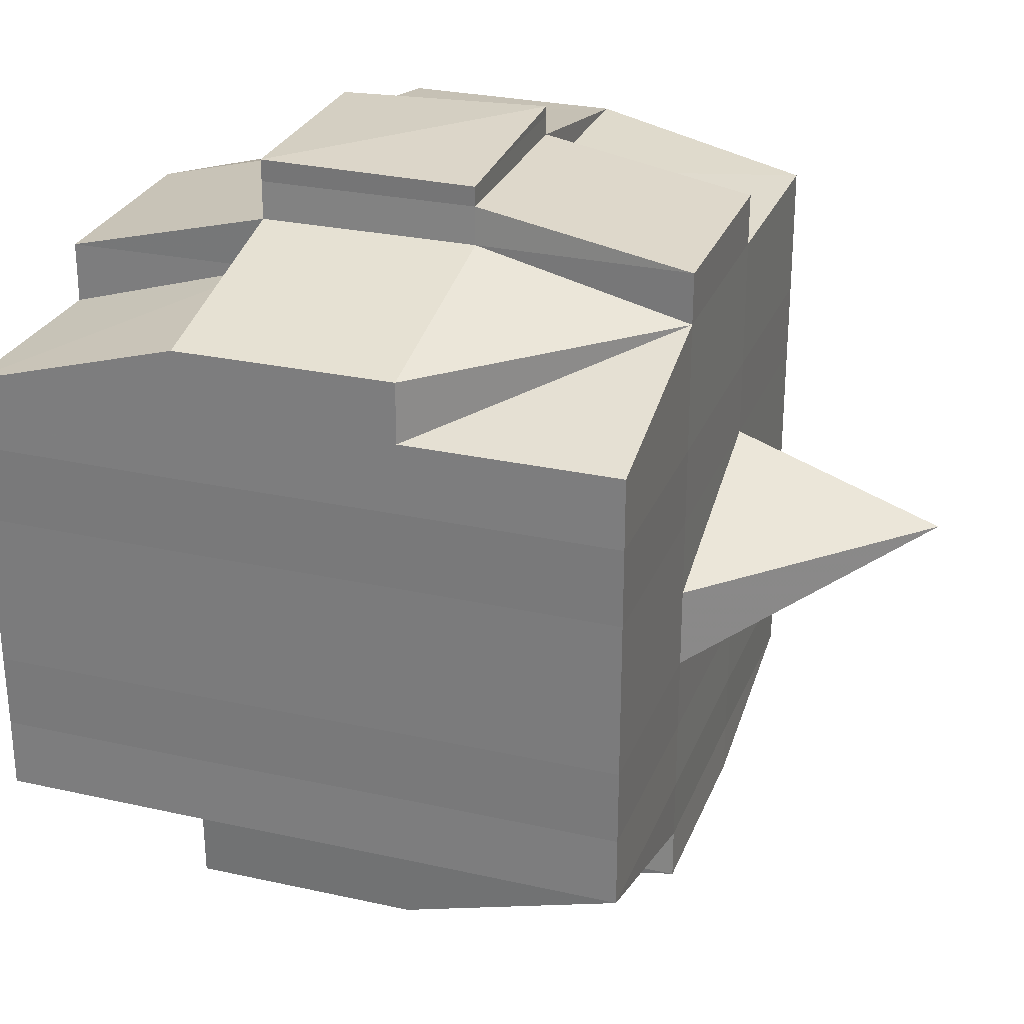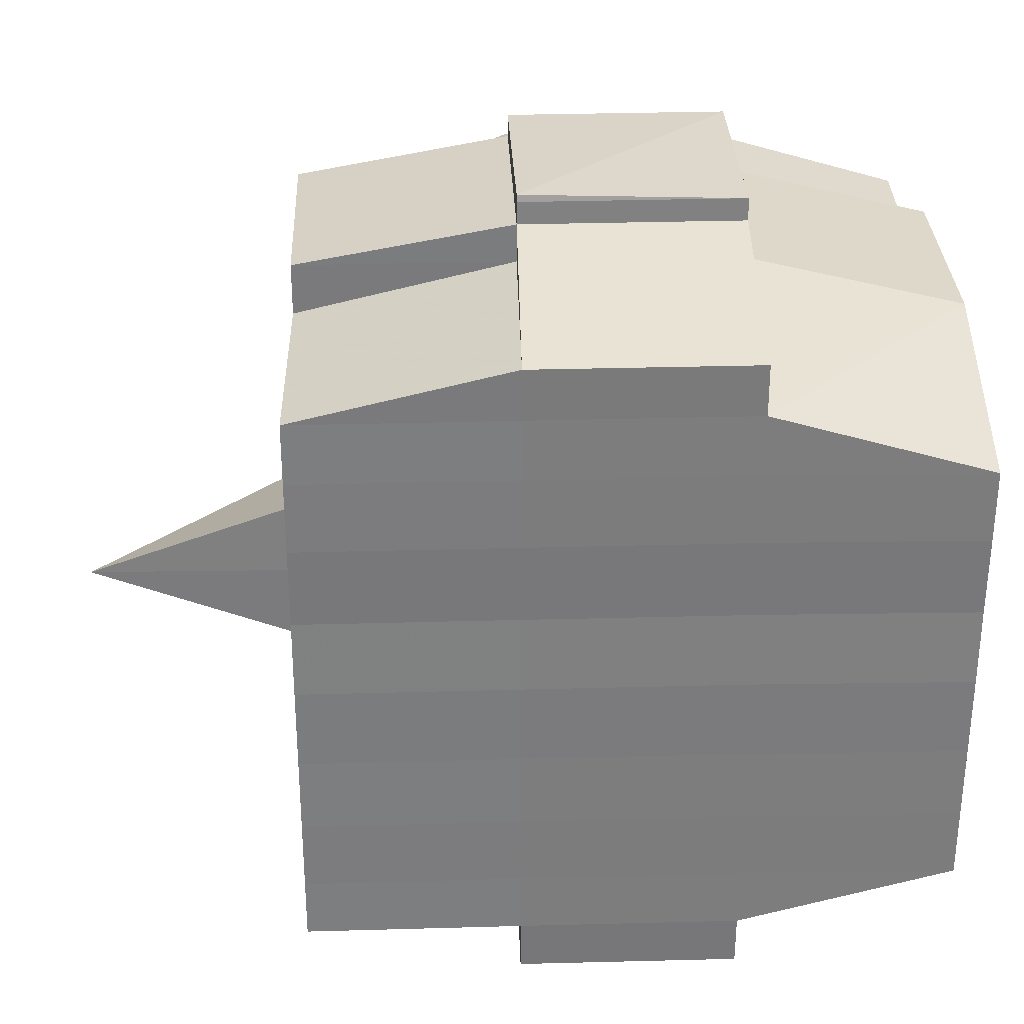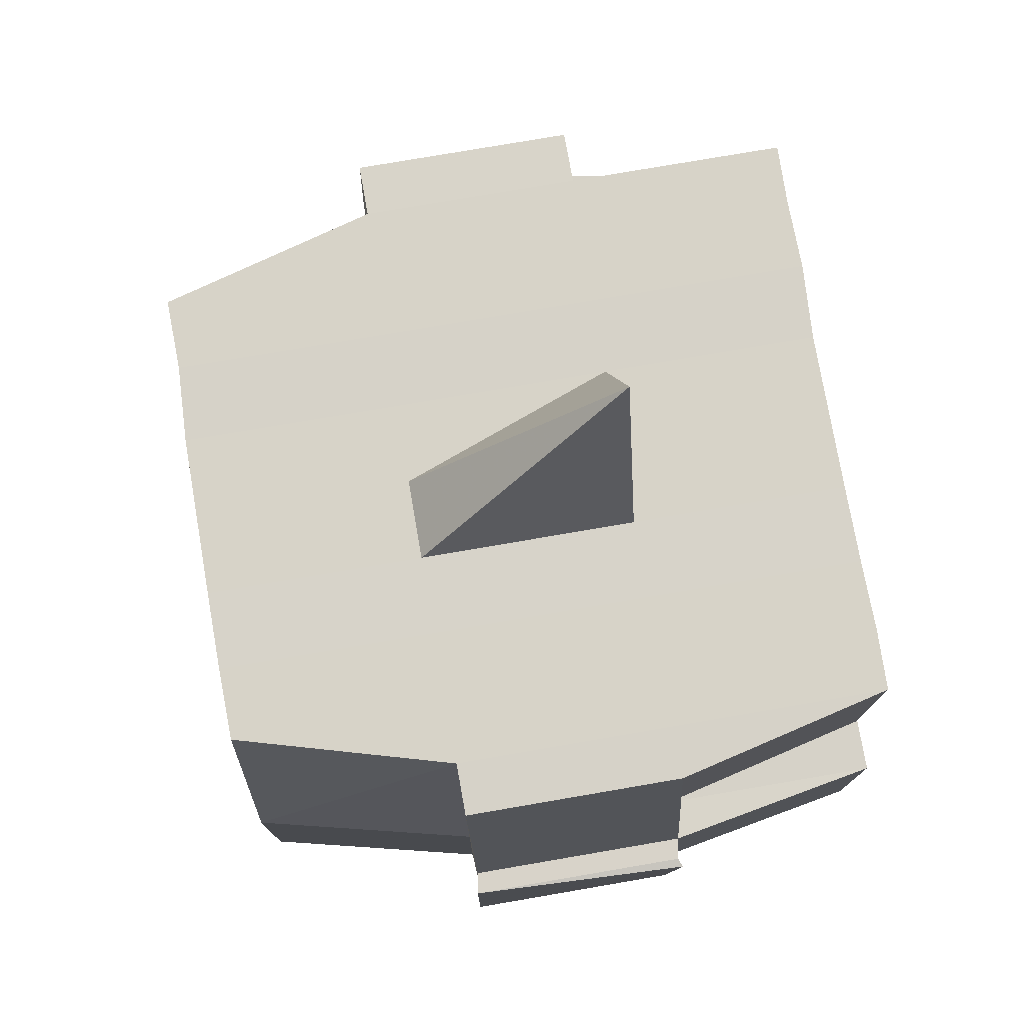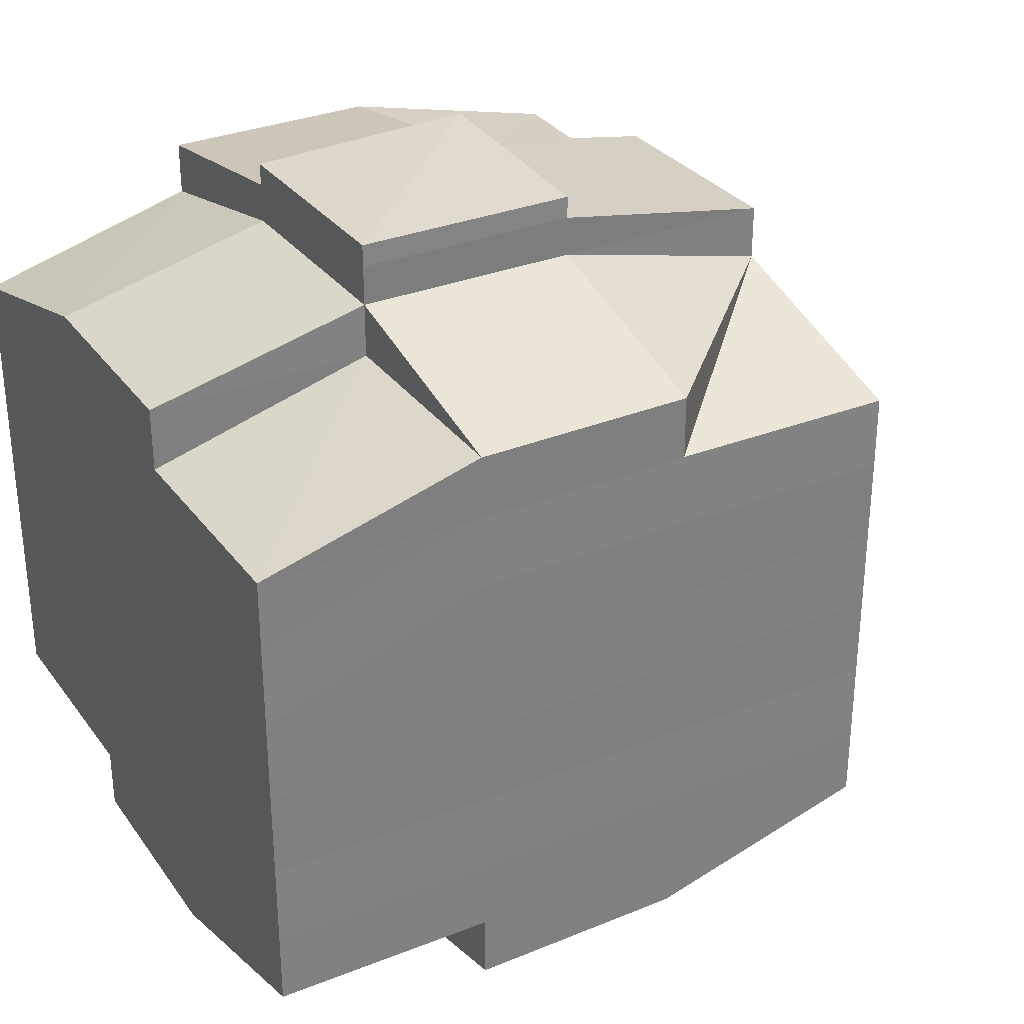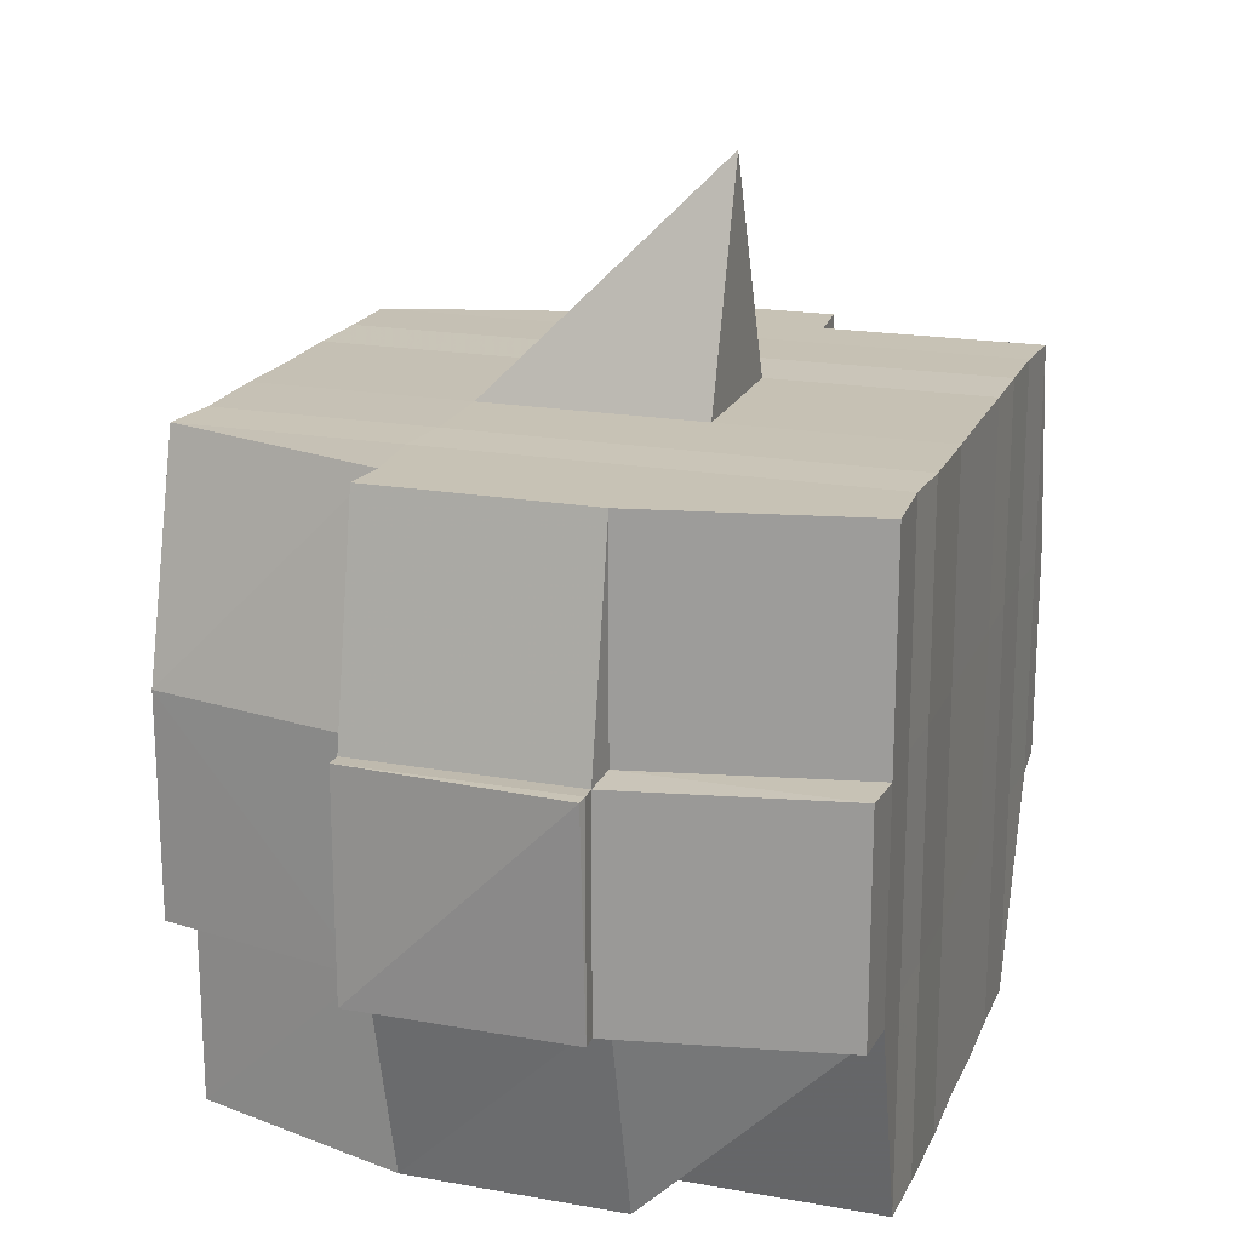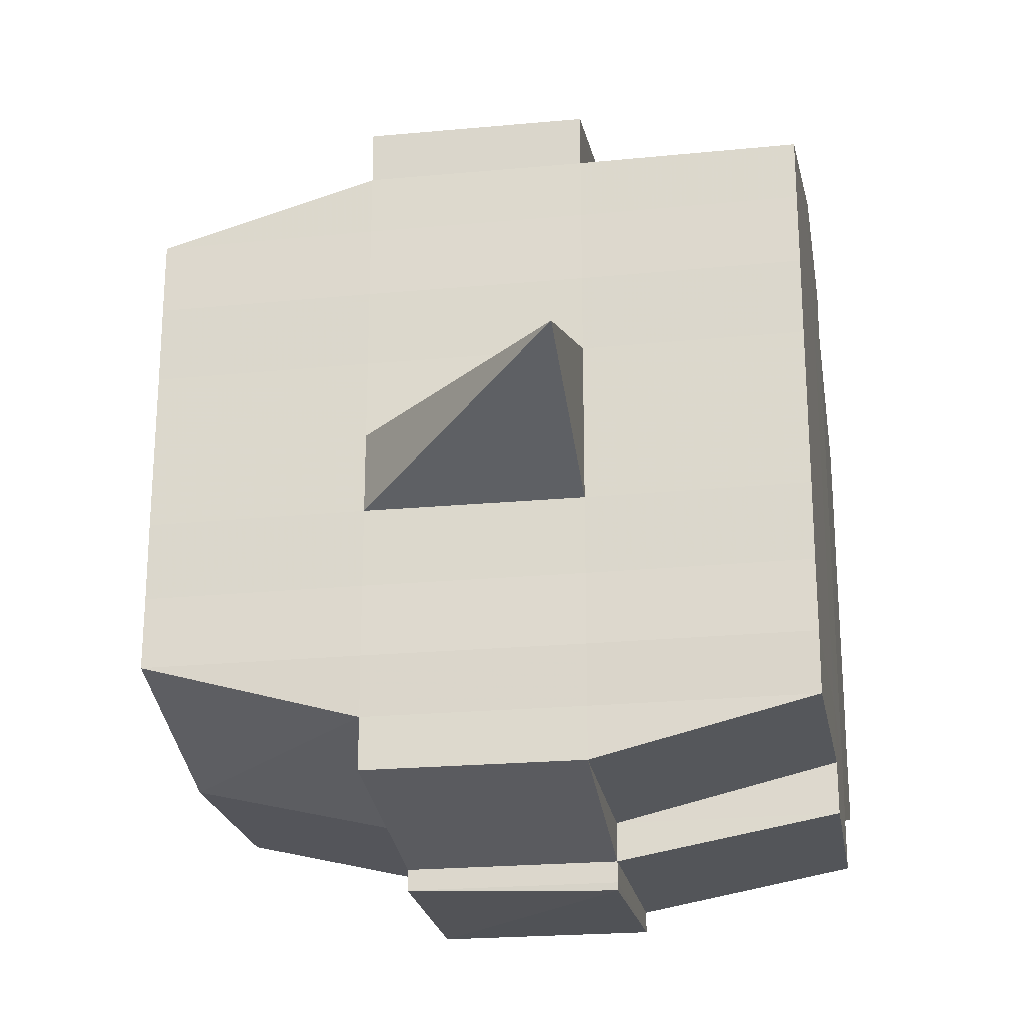
<metadata>
{"format":"obj","ext":"obj","renderer":"f3d","projection":"perspective","resolution":1024,"background":"white","views":[{"elev":27.6,"azim":108.7,"up":"+Z"},{"elev":31.3,"azim":-91.8,"up":"+Z"},{"elev":76.8,"azim":170.3,"up":"+Y"},{"elev":31.1,"azim":60.2,"up":"+Z"},{"elev":19.1,"azim":-161.3,"up":"+Y"},{"elev":-22.8,"azim":-170.6,"up":"+Z"}]}
</metadata>
<code>
o 3457
v 2221 1908 18.94
v 2221 1908 18.94
v 2221 1908 18.94
v 2221 1908 18.94
v 2221 1908 18.94
v 2221 1908 18.94
v 2221 1908 18.94
v 2221 1908 18.94
v 2221 1908 18.94
v 2221 1908 18.94
v 2221 1908 18.94
v 2221 1908 18.94
v 2221 1908 18.94
v 2221 1908 18.94
v 2221 1908 18.94
v 2221 1908 18.94
v 2221 1908 18.94
v 2221 1908 18.94
v 2221 1908 18.94
v 2221 1908 18.94
v 2221 1908 18.93
v 2221 1908 18.94
v 2221 1908 18.94
v 2221 1908 18.94
v 2221 1908 18.93
v 2221 1908 18.94
v 2221 1908 18.93
v 2221 1908 18.93
v 2221 1908 18.94
v 2221 1908 18.93
v 2221 1908 18.93
v 2221 1908 18.93
v 2221 1908 18.93
v 2221 1908 18.93
v 2221 1908 18.93
v 2221 1908 18.93
v 2221 1908 18.93
v 2221 1908 18.93
v 2221 1908 18.92
v 2221 1908 18.93
v 2221 1908 18.93
v 2221 1908 18.93
v 2221 1908 18.93
v 2221 1908 18.93
v 2221 1908 18.92
v 2221 1908 18.92
v 2221 1908 18.92
v 2221 1908 18.92
v 2221 1908 18.92
v 2221 1908 18.92
v 2221 1908 18.92
v 2221 1908 18.92
v 2221 1908 18.92
v 2221 1908 18.92
v 2221 1908 18.93
v 2221 1908 18.92
v 2221 1908 18.92
v 2221 1908 18.92
v 2221 1908 18.92
v 2221 1908 18.92
v 2221 1908 18.92
v 2221 1908 18.91
v 2221 1908 18.92
v 2221 1908 18.92
v 2221 1908 18.92
v 2221 1908 18.91
v 2221 1908 18.91
v 2221 1908 18.91
v 2221 1908 18.91
v 2221 1908 18.91
v 2221 1908 18.91
v 2221 1908 18.92
v 2221 1908 18.91
v 2221 1908 18.91
v 2221 1908 18.91
v 2221 1908 18.91
v 2221 1908 18.91
v 2221 1908 18.91
v 2221 1908 18.91
v 2221 1908 18.91
v 2221 1908 18.91
v 2221 1908 18.9
v 2221 1908 18.91
v 2221 1908 18.9
v 2221 1908 18.9
v 2221 1908 18.9
v 2221 1908 18.9
v 2221 1908 18.9
v 2221 1908 18.9
v 2221 1908 18.9
v 2221 1908 18.91
v 2221 1908 18.9
v 2221 1908 18.9
v 2221 1908 18.9
v 2221 1908 18.9
v 2221 1908 18.9
v 2221 1908 18.9
v 2221 1908 18.9
v 2221 1908 18.9
v 2221 1908 18.9
v 2221 1908 18.9
v 2221 1908 18.9
v 2221 1908 18.9
v 2221 1908 18.9
v 2221 1908 18.9
v 2221 1908 18.9
v 2221 1908 18.9
v 2221 1908 18.9
v 2221 1908 18.91
v 2221 1908 18.9
v 2221 1908 18.9
v 2221 1908 18.9
v 2221 1908 18.9
v 2221 1908 18.9
v 2221 1908 18.9
v 2221 1908 18.9
v 2221 1908 18.9
v 2221 1908 18.9
v 2221 1908 18.91
v 2221 1908 18.9
v 2221 1908 18.91
v 2221 1908 18.91
v 2221 1908 18.91
v 2221 1908 18.91
v 2221 1908 18.91
v 2221 1908 18.91
v 2221 1908 18.91
v 2221 1908 18.91
v 2221 1908 18.91
v 2221 1908 18.91
v 2221 1908 18.92
v 2221 1908 18.91
v 2221 1908 18.91
v 2221 1908 18.91
v 2221 1908 18.91
v 2221 1908 18.92
v 2221 1908 18.92
v 2221 1908 18.92
v 2221 1908 18.92
v 2221 1908 18.92
v 2221 1908 18.92
v 2221 1908 18.92
v 2221 1908 18.92
v 2221 1908 18.92
v 2221 1908 18.92
v 2221 1908 18.92
v 2221 1908 18.93
v 2221 1908 18.92
v 2221 1908 18.92
v 2221 1908 18.92
v 2221 1908 18.93
v 2221 1908 18.93
v 2221 1908 18.93
v 2221 1908 18.93
v 2221 1908 18.93
v 2221 1908 18.93
v 2221 1908 18.94
v 2221 1908 18.93
v 2221 1908 18.93
v 2221 1908 18.93
v 2221 1908 18.93
v 2221 1908 18.93
v 2221 1908 18.93
v 2221 1908 18.93
v 2221 1908 18.93
v 2221 1908 18.93
v 2221 1908 18.93
v 2221 1908 18.93
v 2221 1908 18.93
v 2221 1908 18.93
v 2221 1908 18.94
v 2221 1908 18.93
v 2221 1908 18.94
v 2221 1908 18.94
v 2221 1908 18.94
v 2221 1908 18.94
v 2221 1908 18.94
v 2221 1908 18.94
v 2221 1908 18.94
v 2221 1908 18.94
v 2221 1908 18.94
v 2221 1908 18.93
v 2221 1908 18.94
v 2221 1908 18.94
v 2221 1908 18.94
v 2221 1908 18.94
v 2221 1908 18.94
v 2221 1908 18.94
v 2221 1908 18.94
v 2221 1908 18.94
v 2221 1908 18.93
v 2221 1908 18.94
v 2221 1908 18.93
v 2221 1908 18.94
v 2221 1908 18.94
v 2221 1908 18.94
v 2221 1908 18.94
v 2221 1908 18.93
v 2221 1908 18.93
v 2221 1908 18.93
v 2221 1908 18.93
v 2221 1908 18.93
v 2221 1908 18.93
v 2221 1908 18.93
v 2221 1908 18.93
v 2221 1908 18.93
v 2221 1908 18.93
v 2221 1908 18.93
v 2221 1908 18.93
v 2221 1908 18.92
v 2221 1908 18.93
v 2221 1908 18.93
v 2221 1908 18.93
v 2221 1908 18.92
v 2221 1908 18.92
v 2221 1908 18.92
v 2221 1908 18.92
v 2221 1908 18.93
v 2221 1908 18.92
v 2221 1908 18.92
v 2221 1908 18.92
v 2221 1908 18.92
v 2221 1908 18.92
v 2221 1908 18.92
v 2221 1908 18.91
v 2221 1908 18.92
v 2221 1908 18.92
v 2221 1908 18.92
v 2221 1908 18.91
v 2221 1908 18.91
v 2221 1908 18.91
v 2221 1908 18.91
v 2221 1908 18.92
v 2221 1908 18.91
v 2221 1908 18.91
v 2221 1908 18.91
v 2221 1908 18.91
v 2221 1908 18.91
v 2221 1908 18.91
v 2221 1908 18.91
v 2221 1908 18.91
v 2221 1908 18.9
v 2221 1908 18.91
v 2221 1908 18.91
v 2221 1908 18.91
v 2221 1908 18.91
v 2221 1908 18.91
v 2221 1908 18.91
v 2221 1908 18.9
v 2221 1908 18.91
v 2221 1908 18.91
v 2221 1908 18.91
v 2221 1908 18.91
v 2221 1908 18.91
v 2221 1908 18.91
v 2221 1908 18.9
v 2221 1908 18.9
v 2221 1908 18.9
v 2221 1908 18.9
v 2221 1908 18.9
v 2221 1908 18.9
v 2221 1908 18.9
v 2221 1908 18.91
v 2221 1908 18.9
v 2221 1908 18.91
v 2221 1908 18.91
v 2221 1908 18.91
v 2221 1908 18.9
v 2221 1908 18.91
v 2221 1908 18.91
v 2221 1908 18.91
v 2221 1908 18.91
v 2221 1908 18.92
v 2221 1908 18.92
v 2221 1908 18.92
v 2221 1908 18.92
v 2221 1908 18.92
v 2221 1908 18.92
v 2221 1908 18.91
v 2221 1908 18.91
v 2221 1908 18.92
v 2221 1908 18.92
v 2221 1908 18.92
v 2221 1908 18.92
v 2221 1908 18.92
v 2221 1908 18.92
v 2221 1908 18.92
v 2221 1908 18.92
v 2221 1908 18.92
v 2221 1908 18.92
v 2221 1908 18.93
v 2221 1908 18.93
v 2221 1908 18.93
v 2221 1908 18.93
v 2221 1908 18.93
v 2221 1908 18.93
v 2221 1908 18.93
v 2221 1908 18.94
v 2221 1908 18.94
v 2221 1908 18.94
v 2221 1908 18.94
v 2221 1908 18.94
v 2221 1908 18.94
v 2221 1908 18.94
v 2221 1908 18.93
v 2221 1908 18.93
v 2221 1908 18.93
v 2221 1908 18.93
v 2221 1908 18.93
v 2221 1908 18.93
v 2221 1908 18.93
v 2221 1908 18.93
v 2221 1908 18.92
v 2221 1908 18.92
v 2221 1908 18.92
v 2221 1908 18.92
v 2221 1908 18.92
v 2221 1908 18.91
v 2221 1908 18.91
v 2221 1908 18.91
v 2221 1908 18.9
v 2221 1908 18.9
v 2221 1908 18.91
v 2221 1908 18.9
v 2221 1908 18.9
v 2221 1908 18.9
v 2221 1908 18.9
v 2221 1908 18.9
f 1 2 3
f 2 4 5
f 1 6 7
f 8 9 10
f 11 12 10
f 13 14 8
f 15 16 12
f 17 18 16
f 19 20 15
f 20 21 22
f 23 19 24
f 17 25 26
f 25 27 18
f 28 25 29
f 30 31 25
f 31 32 33
f 34 33 25
f 25 33 35
f 33 36 35
f 36 37 35
f 33 38 36
f 32 39 38
f 40 38 33
f 35 37 41
f 36 42 37
f 38 42 36
f 42 43 44
f 38 45 42
f 46 45 38
f 39 47 45
f 48 49 46
f 49 50 51
f 51 52 45
f 47 53 52
f 45 54 42
f 45 52 54
f 42 54 55
f 54 56 43
f 52 57 54
f 57 58 56
f 54 57 59
f 52 60 57
f 61 60 52
f 53 62 60
f 60 63 57
f 63 64 58
f 57 63 65
f 60 66 63
f 62 67 66
f 68 66 60
f 67 69 70
f 66 71 63
f 63 71 72
f 66 70 71
f 73 70 66
f 71 74 64
f 70 75 71
f 75 76 74
f 71 75 77
f 75 78 76
f 70 79 75
f 80 79 70
f 79 81 75
f 80 82 83
f 84 85 78
f 86 87 82
f 88 87 89
f 90 89 91
f 92 93 85
f 94 95 93
f 96 97 92
f 98 99 95
f 97 99 100
f 101 100 102
f 103 96 104
f 105 98 106
f 107 105 108
f 109 107 81
f 106 110 111
f 112 113 110
f 114 112 115
f 116 114 117
f 117 106 118
f 117 111 119
f 120 117 121
f 81 117 122
f 122 117 123
f 81 122 124
f 122 123 125
f 124 122 125
f 125 119 126
f 125 126 127
f 128 129 124
f 124 125 130
f 130 127 131
f 130 125 132
f 133 124 130
f 134 124 133
f 135 128 133
f 133 130 136
f 136 131 137
f 136 130 138
f 139 133 136
f 77 133 139
f 140 135 139
f 139 136 141
f 141 137 142
f 141 136 143
f 144 139 141
f 72 139 144
f 145 140 144
f 144 141 146
f 146 142 147
f 146 141 148
f 149 144 146
f 65 144 149
f 150 145 149
f 149 146 151
f 151 147 152
f 151 146 153
f 154 152 155
f 156 155 157
f 158 159 157
f 160 161 159
f 162 163 156
f 164 151 163
f 165 151 164
f 165 149 151
f 59 149 165
f 166 165 164
f 55 165 166
f 167 150 165
f 168 167 166
f 166 169 170
f 41 170 171
f 41 166 172
f 37 166 41
f 35 41 173
f 173 171 174
f 173 41 175
f 176 174 177
f 176 173 178
f 179 173 180
f 181 182 173
f 178 183 184
f 185 186 176
f 187 185 188
f 189 190 183
f 189 191 190
f 192 193 189
f 14 192 194
f 175 189 194
f 194 195 9
f 196 197 195
f 198 199 197
f 200 198 189
f 201 200 189
f 201 202 200
f 200 203 198
f 202 203 200
f 204 202 205
f 203 206 191
f 207 208 202
f 202 209 203
f 153 209 202
f 208 210 209
f 209 211 203
f 203 211 212
f 211 213 206
f 209 214 211
f 148 214 209
f 210 215 214
f 214 216 211
f 216 217 213
f 211 216 218
f 214 219 216
f 143 219 214
f 215 220 219
f 219 221 216
f 221 222 217
f 216 221 223
f 219 224 221
f 138 224 219
f 220 225 224
f 224 226 221
f 226 227 222
f 221 226 228
f 224 229 226
f 225 230 229
f 132 229 224
f 229 231 226
f 231 232 227
f 226 231 233
f 229 234 231
f 235 234 229
f 234 236 231
f 236 237 232
f 231 236 238
f 235 239 240
f 241 242 239
f 243 242 244
f 245 244 246
f 247 248 236
f 248 249 250
f 251 250 236
f 236 250 252
f 250 253 252
f 252 253 254
f 252 254 255
f 250 256 253
f 118 256 250
f 249 257 256
f 257 258 259
f 115 259 256
f 258 260 261
f 256 261 262
f 256 262 263
f 259 102 264
f 265 264 266
f 265 266 267
f 268 104 265
f 269 103 265
f 270 267 271
f 270 265 73
f 253 265 270
f 254 253 270
f 254 270 272
f 272 270 68
f 272 271 273
f 255 254 272
f 255 272 274
f 274 272 61
f 274 273 275
f 276 275 277
f 278 255 274
f 238 255 278
f 279 280 255
f 281 279 278
f 278 282 283
f 284 283 285
f 233 278 284
f 284 278 286
f 287 281 284
f 228 284 288
f 289 287 288
f 288 284 290
f 290 277 291
f 288 290 292
f 292 290 40
f 292 291 293
f 294 288 292
f 223 288 294
f 295 289 294
f 294 292 296
f 296 292 34
f 296 293 297
f 298 297 299
f 300 299 301
f 302 303 301
f 304 305 303
f 306 307 300
f 308 296 307
f 309 296 308
f 198 309 308
f 309 294 296
f 218 294 309
f 310 309 311
f 312 295 309
f 313 314 315
f 316 317 314
f 318 319 320
f 321 322 323
f 324 325 326
f 326 327 328

</code>
